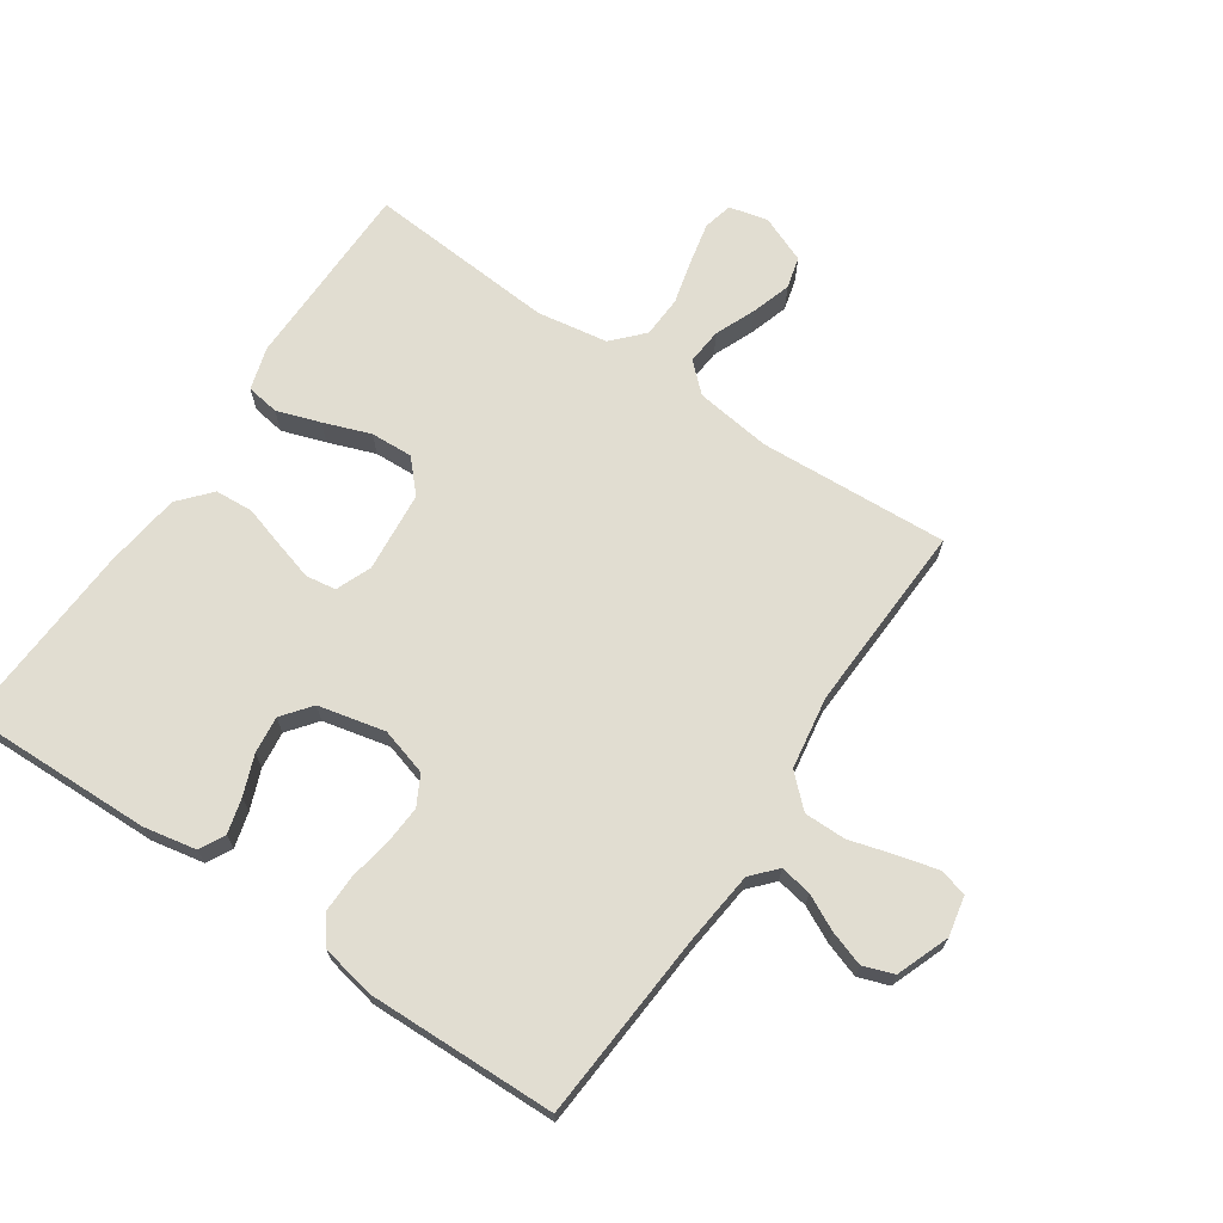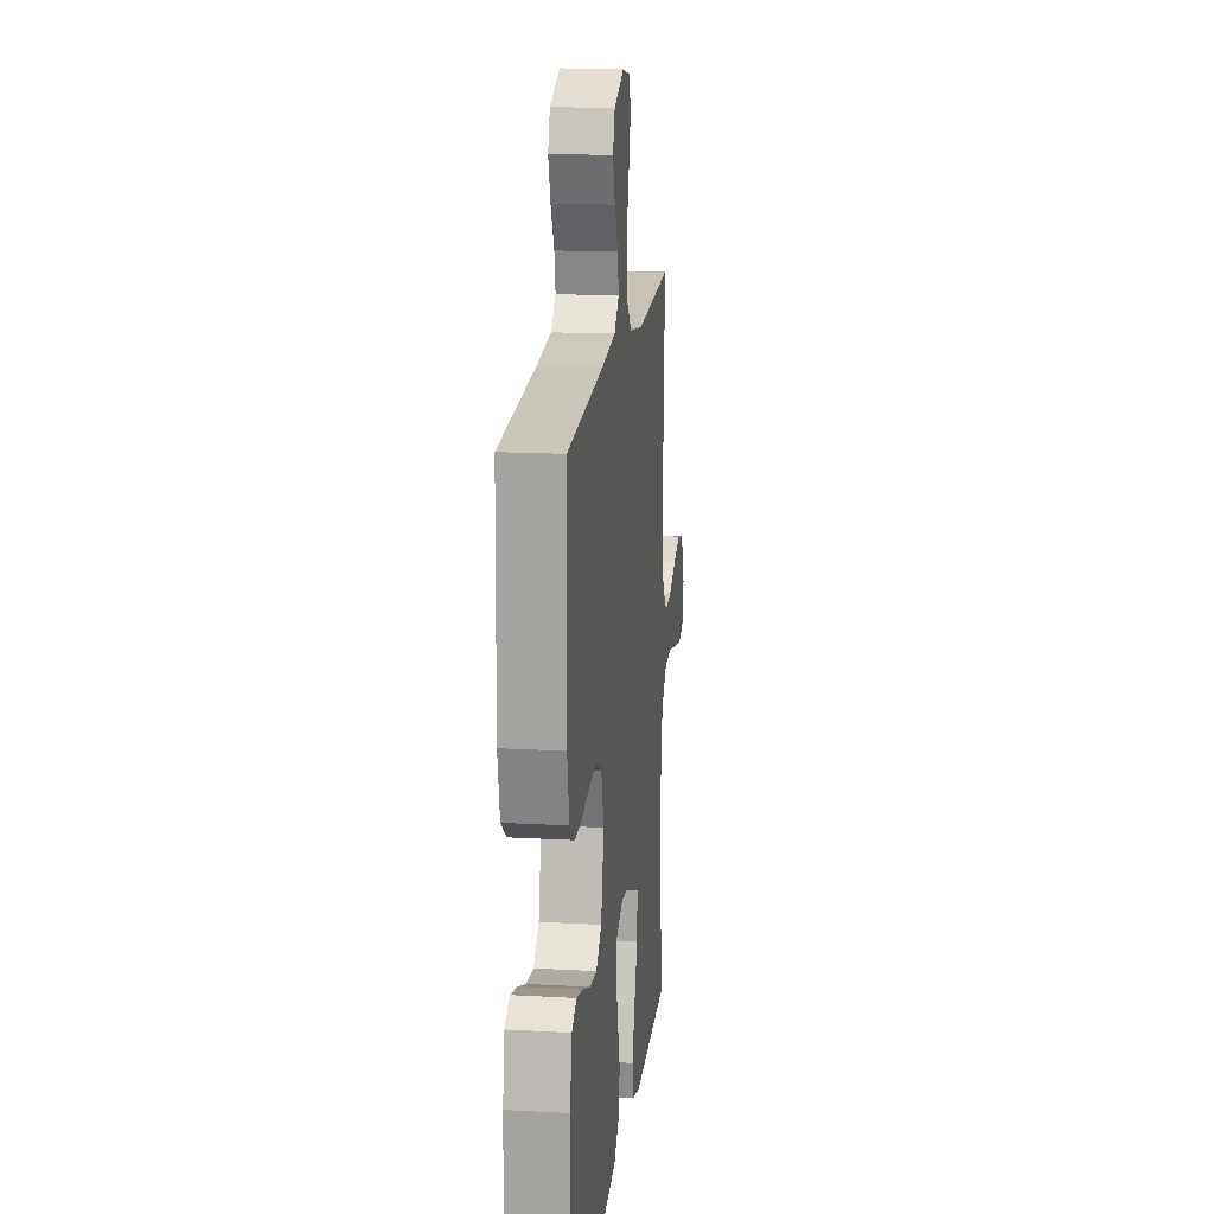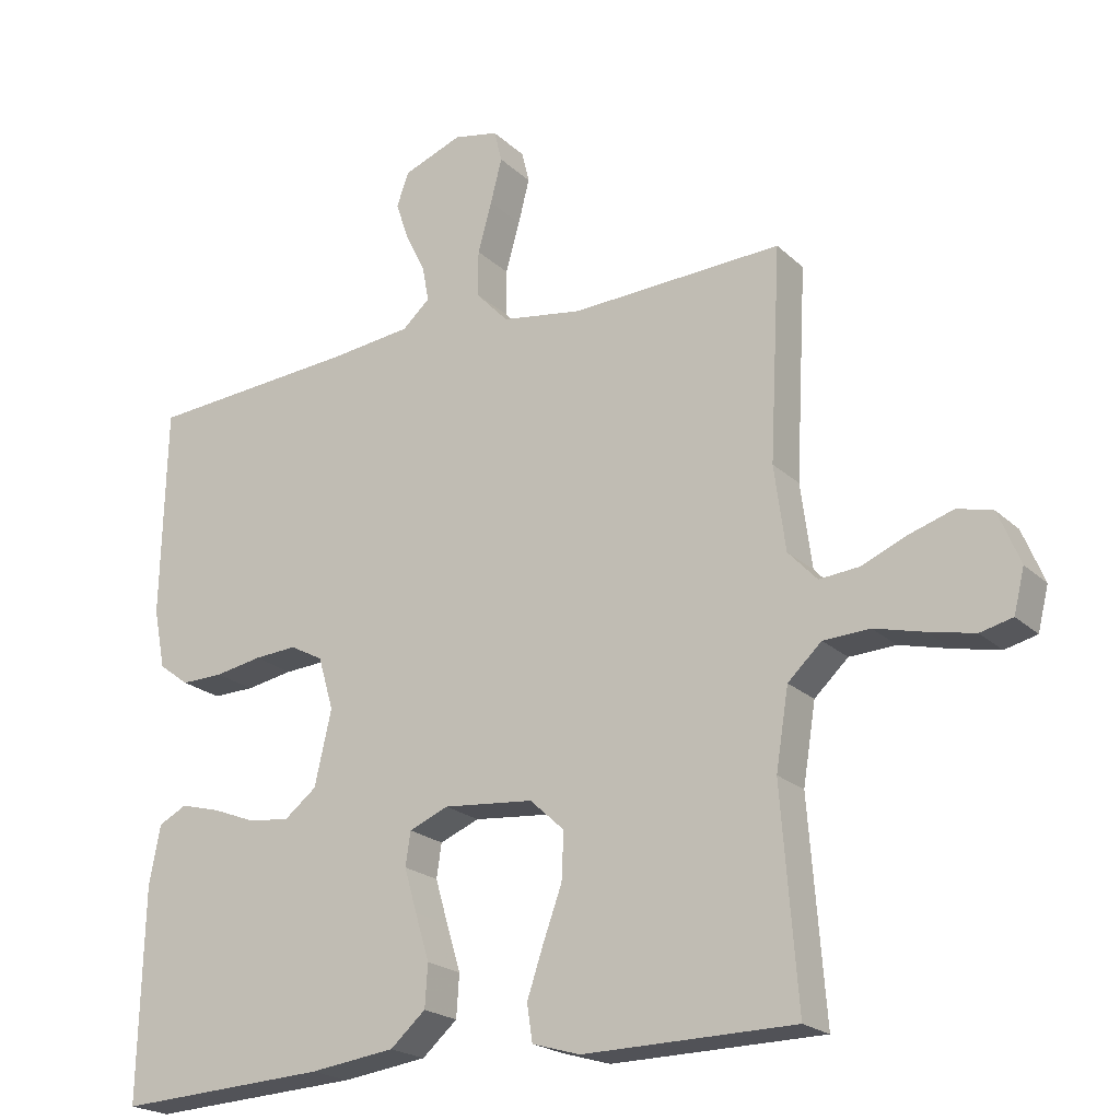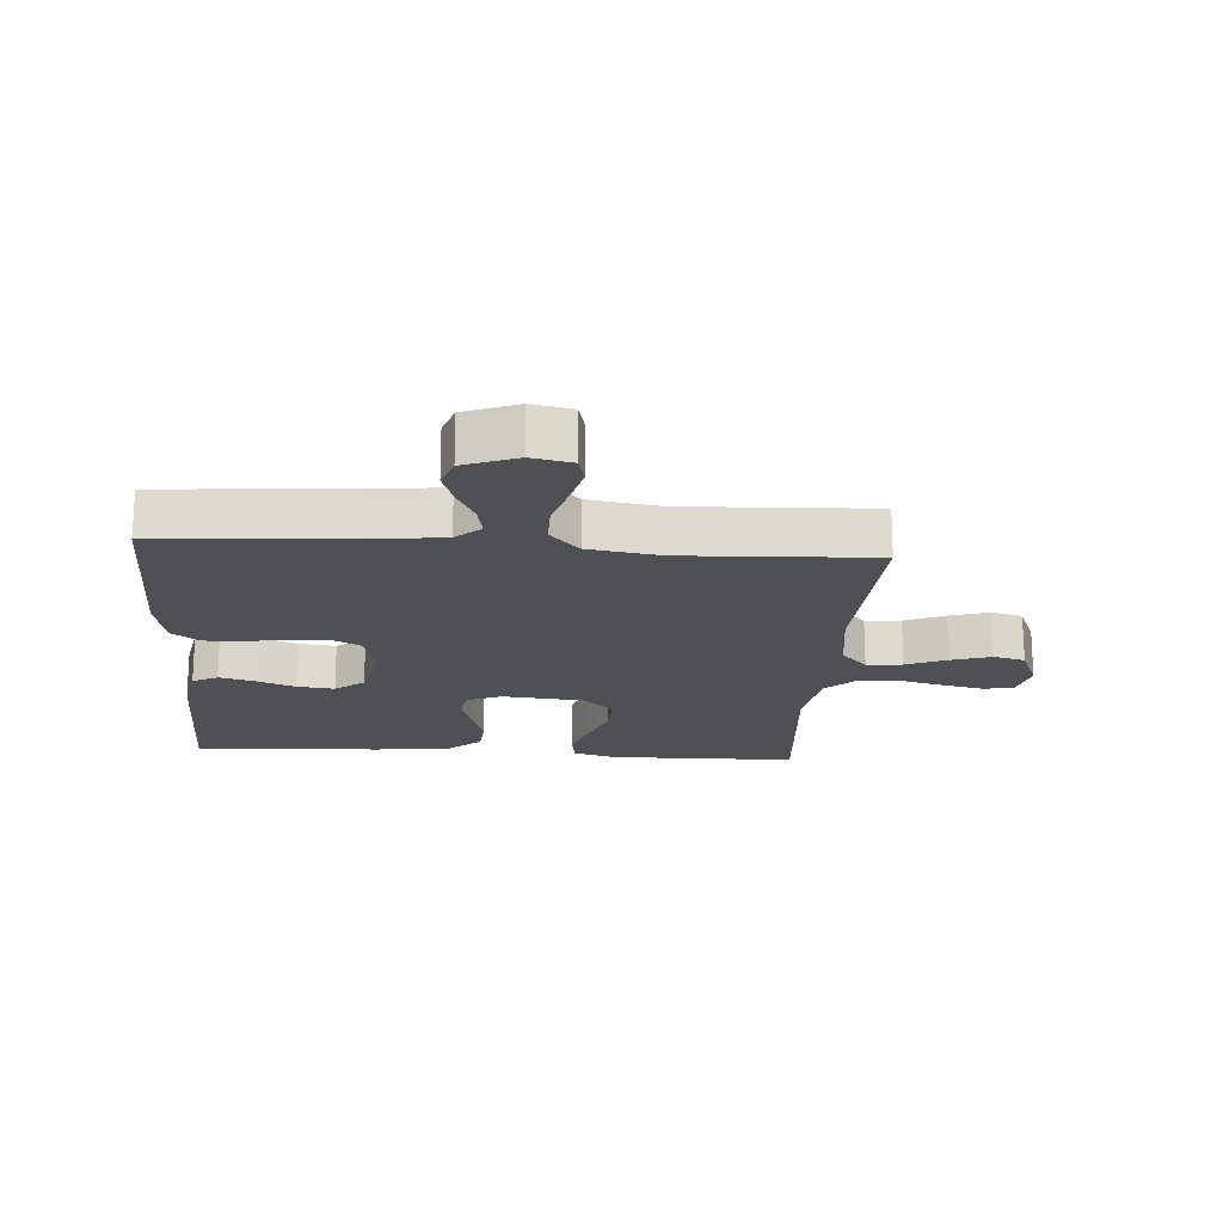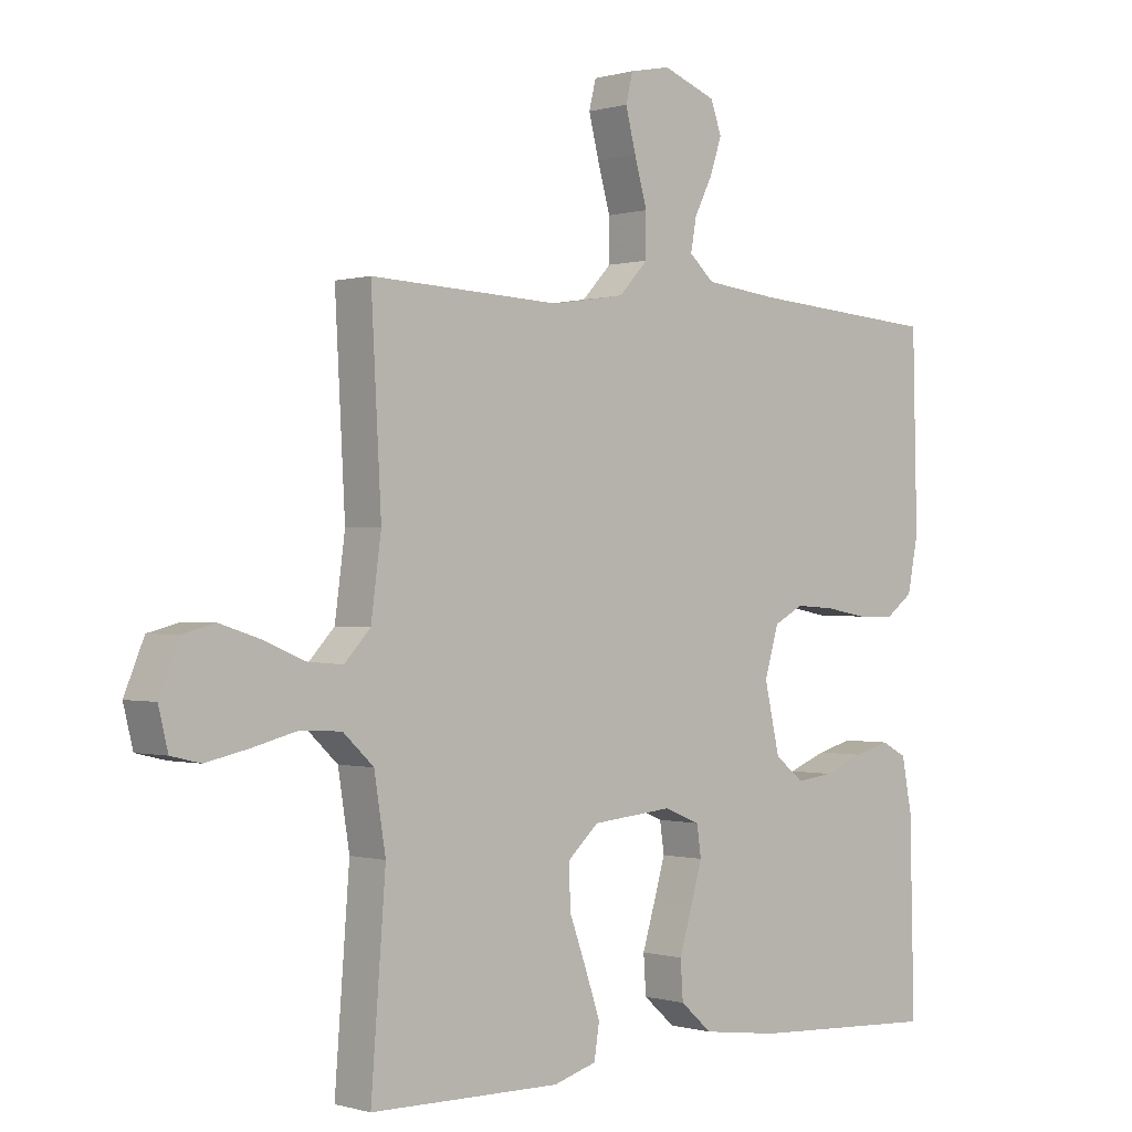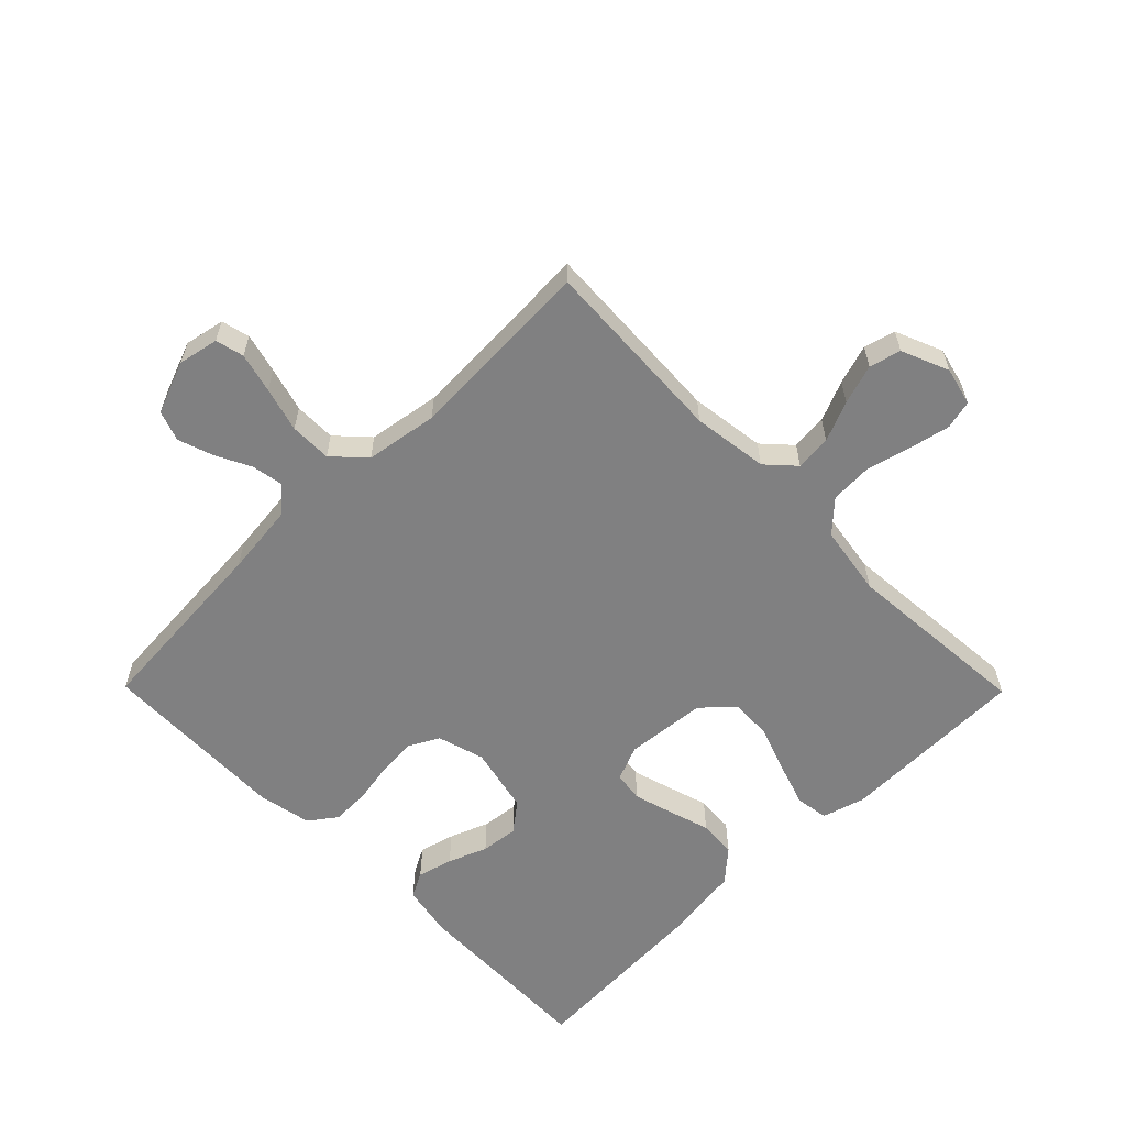
<metadata>
{"format":"obj","ext":"obj","renderer":"f3d","projection":"perspective","resolution":1024,"background":"white","views":[{"elev":68.9,"azim":-56.0,"up":"+Y"},{"elev":16.5,"azim":-83.5,"up":"+Z"},{"elev":-21.2,"azim":32.4,"up":"+Z"},{"elev":-19.0,"azim":-4.0,"up":"+Y"},{"elev":-0.2,"azim":137.2,"up":"+Z"},{"elev":-60.1,"azim":44.6,"up":"+Y"}]}
</metadata>
<code>
v 0.5 0.07 0.5
v 0.484 0.07 0.2
v 0.5 0.07 0.08
v 0.541 0.07 0.036
v 0.598 0.07 0.041
v 0.662 0.07 0.068
v 0.725 0.07 0.088
v 0.775 0.07 0.075
v 0.806 0.07 0
v 0.791 0.07 -0.061
v 0.745 0.07 -0.072
v 0.68 0.07 -0.058
v 0.609 0.07 -0.04
v 0.543 0.07 -0.043
v 0.495 0.07 -0.088
v 0.477 0.07 -0.2
v 0.5 0.07 -0.5
v 0.2 0.07 -0.504
v 0.132 0.07 -0.484
v 0.124 0.07 -0.432
v 0.147 0.07 -0.363
v 0.174 0.07 -0.289
v 0.177 0.07 -0.222
v 0.128 0.07 -0.177
v 0 0.07 -0.165
v -0.056 0.07 -0.188
v -0.063 0.07 -0.236
v -0.045 0.07 -0.298
v -0.025 0.07 -0.364
v -0.029 0.07 -0.424
v -0.079 0.07 -0.468
v -0.2 0.07 -0.484
v -0.5 0.07 -0.5
v -0.493 0.07 -0.2
v -0.477 0.07 -0.117
v -0.437 0.07 -0.096
v -0.381 0.07 -0.111
v -0.319 0.07 -0.135
v -0.26 0.07 -0.142
v -0.214 0.07 -0.106
v -0.19 0.07 0
v -0.212 0.07 0.075
v -0.259 0.07 0.1
v -0.32 0.07 0.096
v -0.387 0.07 0.084
v -0.447 0.07 0.083
v -0.49 0.07 0.115
v -0.507 0.07 0.2
v -0.5 0.07 0.5
v -0.2 0.07 0.522
v -0.084 0.07 0.535
v -0.045 0.07 0.57
v -0.054 0.07 0.62
v -0.082 0.07 0.676
v -0.101 0.07 0.732
v -0.084 0.07 0.78
v 0 0.07 0.812
v 0.064 0.07 0.799
v 0.075 0.07 0.754
v 0.059 0.07 0.691
v 0.039 0.07 0.62
v 0.039 0.07 0.554
v 0.085 0.07 0.505
v 0.2 0.07 0.487
v 0.5 0 0.5
v 0.484 0 0.2
v 0.5 0 0.08
v 0.541 0 0.036
v 0.598 0 0.041
v 0.662 0 0.068
v 0.725 0 0.088
v 0.775 0 0.075
v 0.806 0 0
v 0.791 0 -0.061
v 0.745 0 -0.072
v 0.68 0 -0.058
v 0.609 0 -0.04
v 0.543 0 -0.043
v 0.495 0 -0.088
v 0.477 0 -0.2
v 0.5 0 -0.5
v 0.2 0 -0.504
v 0.132 0 -0.484
v 0.124 0 -0.432
v 0.147 0 -0.363
v 0.174 0 -0.289
v 0.177 0 -0.222
v 0.128 0 -0.177
v 0 0 -0.165
v -0.056 0 -0.188
v -0.063 0 -0.236
v -0.045 0 -0.298
v -0.025 0 -0.364
v -0.029 0 -0.424
v -0.079 0 -0.468
v -0.2 0 -0.484
v -0.5 0 -0.5
v -0.493 0 -0.2
v -0.477 0 -0.117
v -0.437 0 -0.096
v -0.381 0 -0.111
v -0.319 0 -0.135
v -0.26 0 -0.142
v -0.214 0 -0.106
v -0.19 0 0
v -0.212 0 0.075
v -0.259 0 0.1
v -0.32 0 0.096
v -0.387 0 0.084
v -0.447 0 0.083
v -0.49 0 0.115
v -0.507 0 0.2
v -0.5 0 0.5
v -0.2 0 0.522
v -0.084 0 0.535
v -0.045 0 0.57
v -0.054 0 0.62
v -0.082 0 0.676
v -0.101 0 0.732
v -0.084 0 0.78
v 0 0 0.812
v 0.064 0 0.799
v 0.075 0 0.754
v 0.059 0 0.691
v 0.039 0 0.62
v 0.039 0 0.554
v 0.085 0 0.505
v 0.2 0 0.487
f 59 60 61
f 58 59 61
f 57 58 61
f 56 57 61
f 55 56 61
f 54 55 61
f 53 54 61
f 52 53 61 62
f 51 52 62 63
f 48 49 50
f 47 48 50
f 46 47 50
f 45 46 50
f 44 45 50
f 50 51 63
f 44 50 63
f 43 44 63
f 36 37 38
f 35 36 38
f 34 35 38
f 33 34 38
f 32 33 38
f 31 32 38
f 30 31 38
f 29 30 38
f 28 29 38
f 27 28 38 39
f 26 27 39 40
f 20 21 22
f 19 20 22
f 18 19 22
f 17 18 22
f 16 17 22
f 15 16 22 23
f 14 15 23 24
f 11 12 13
f 10 11 13
f 9 10 13
f 8 9 13
f 7 8 13
f 6 7 13
f 5 6 13
f 4 5 13 14
f 14 24 25
f 4 14 25
f 3 4 25
f 64 1 2
f 64 2 3
f 63 64 3
f 43 63 3
f 42 43 3
f 3 25 26
f 42 3 26
f 41 42 26
f 26 40 41
f 125 124 123
f 125 123 122
f 125 122 121
f 125 121 120
f 125 120 119
f 125 119 118
f 125 118 117
f 126 125 117 116
f 127 126 116 115
f 114 113 112
f 114 112 111
f 114 111 110
f 114 110 109
f 114 109 108
f 127 115 114
f 127 114 108
f 127 108 107
f 102 101 100
f 102 100 99
f 102 99 98
f 102 98 97
f 102 97 96
f 102 96 95
f 102 95 94
f 102 94 93
f 102 93 92
f 103 102 92 91
f 104 103 91 90
f 86 85 84
f 86 84 83
f 86 83 82
f 86 82 81
f 86 81 80
f 87 86 80 79
f 88 87 79 78
f 77 76 75
f 77 75 74
f 77 74 73
f 77 73 72
f 77 72 71
f 77 71 70
f 77 70 69
f 78 77 69 68
f 89 88 78
f 89 78 68
f 89 68 67
f 66 65 128
f 67 66 128
f 67 128 127
f 67 127 107
f 67 107 106
f 90 89 67
f 90 67 106
f 90 106 105
f 105 104 90
f 1 65 66 2
f 2 66 67 3
f 3 67 68 4
f 4 68 69 5
f 5 69 70 6
f 6 70 71 7
f 7 71 72 8
f 8 72 73 9
f 9 73 74 10
f 10 74 75 11
f 11 75 76 12
f 12 76 77 13
f 13 77 78 14
f 14 78 79 15
f 15 79 80 16
f 16 80 81 17
f 17 81 82 18
f 18 82 83 19
f 19 83 84 20
f 20 84 85 21
f 21 85 86 22
f 22 86 87 23
f 23 87 88 24
f 24 88 89 25
f 25 89 90 26
f 26 90 91 27
f 27 91 92 28
f 28 92 93 29
f 29 93 94 30
f 30 94 95 31
f 31 95 96 32
f 32 96 97 33
f 33 97 98 34
f 34 98 99 35
f 35 99 100 36
f 36 100 101 37
f 37 101 102 38
f 38 102 103 39
f 39 103 104 40
f 40 104 105 41
f 41 105 106 42
f 42 106 107 43
f 43 107 108 44
f 44 108 109 45
f 45 109 110 46
f 46 110 111 47
f 47 111 112 48
f 48 112 113 49
f 49 113 114 50
f 50 114 115 51
f 51 115 116 52
f 52 116 117 53
f 53 117 118 54
f 54 118 119 55
f 55 119 120 56
f 56 120 121 57
f 57 121 122 58
f 58 122 123 59
f 59 123 124 60
f 60 124 125 61
f 61 125 126 62
f 62 126 127 63
f 63 127 128 64
f 64 128 65 1

</code>
